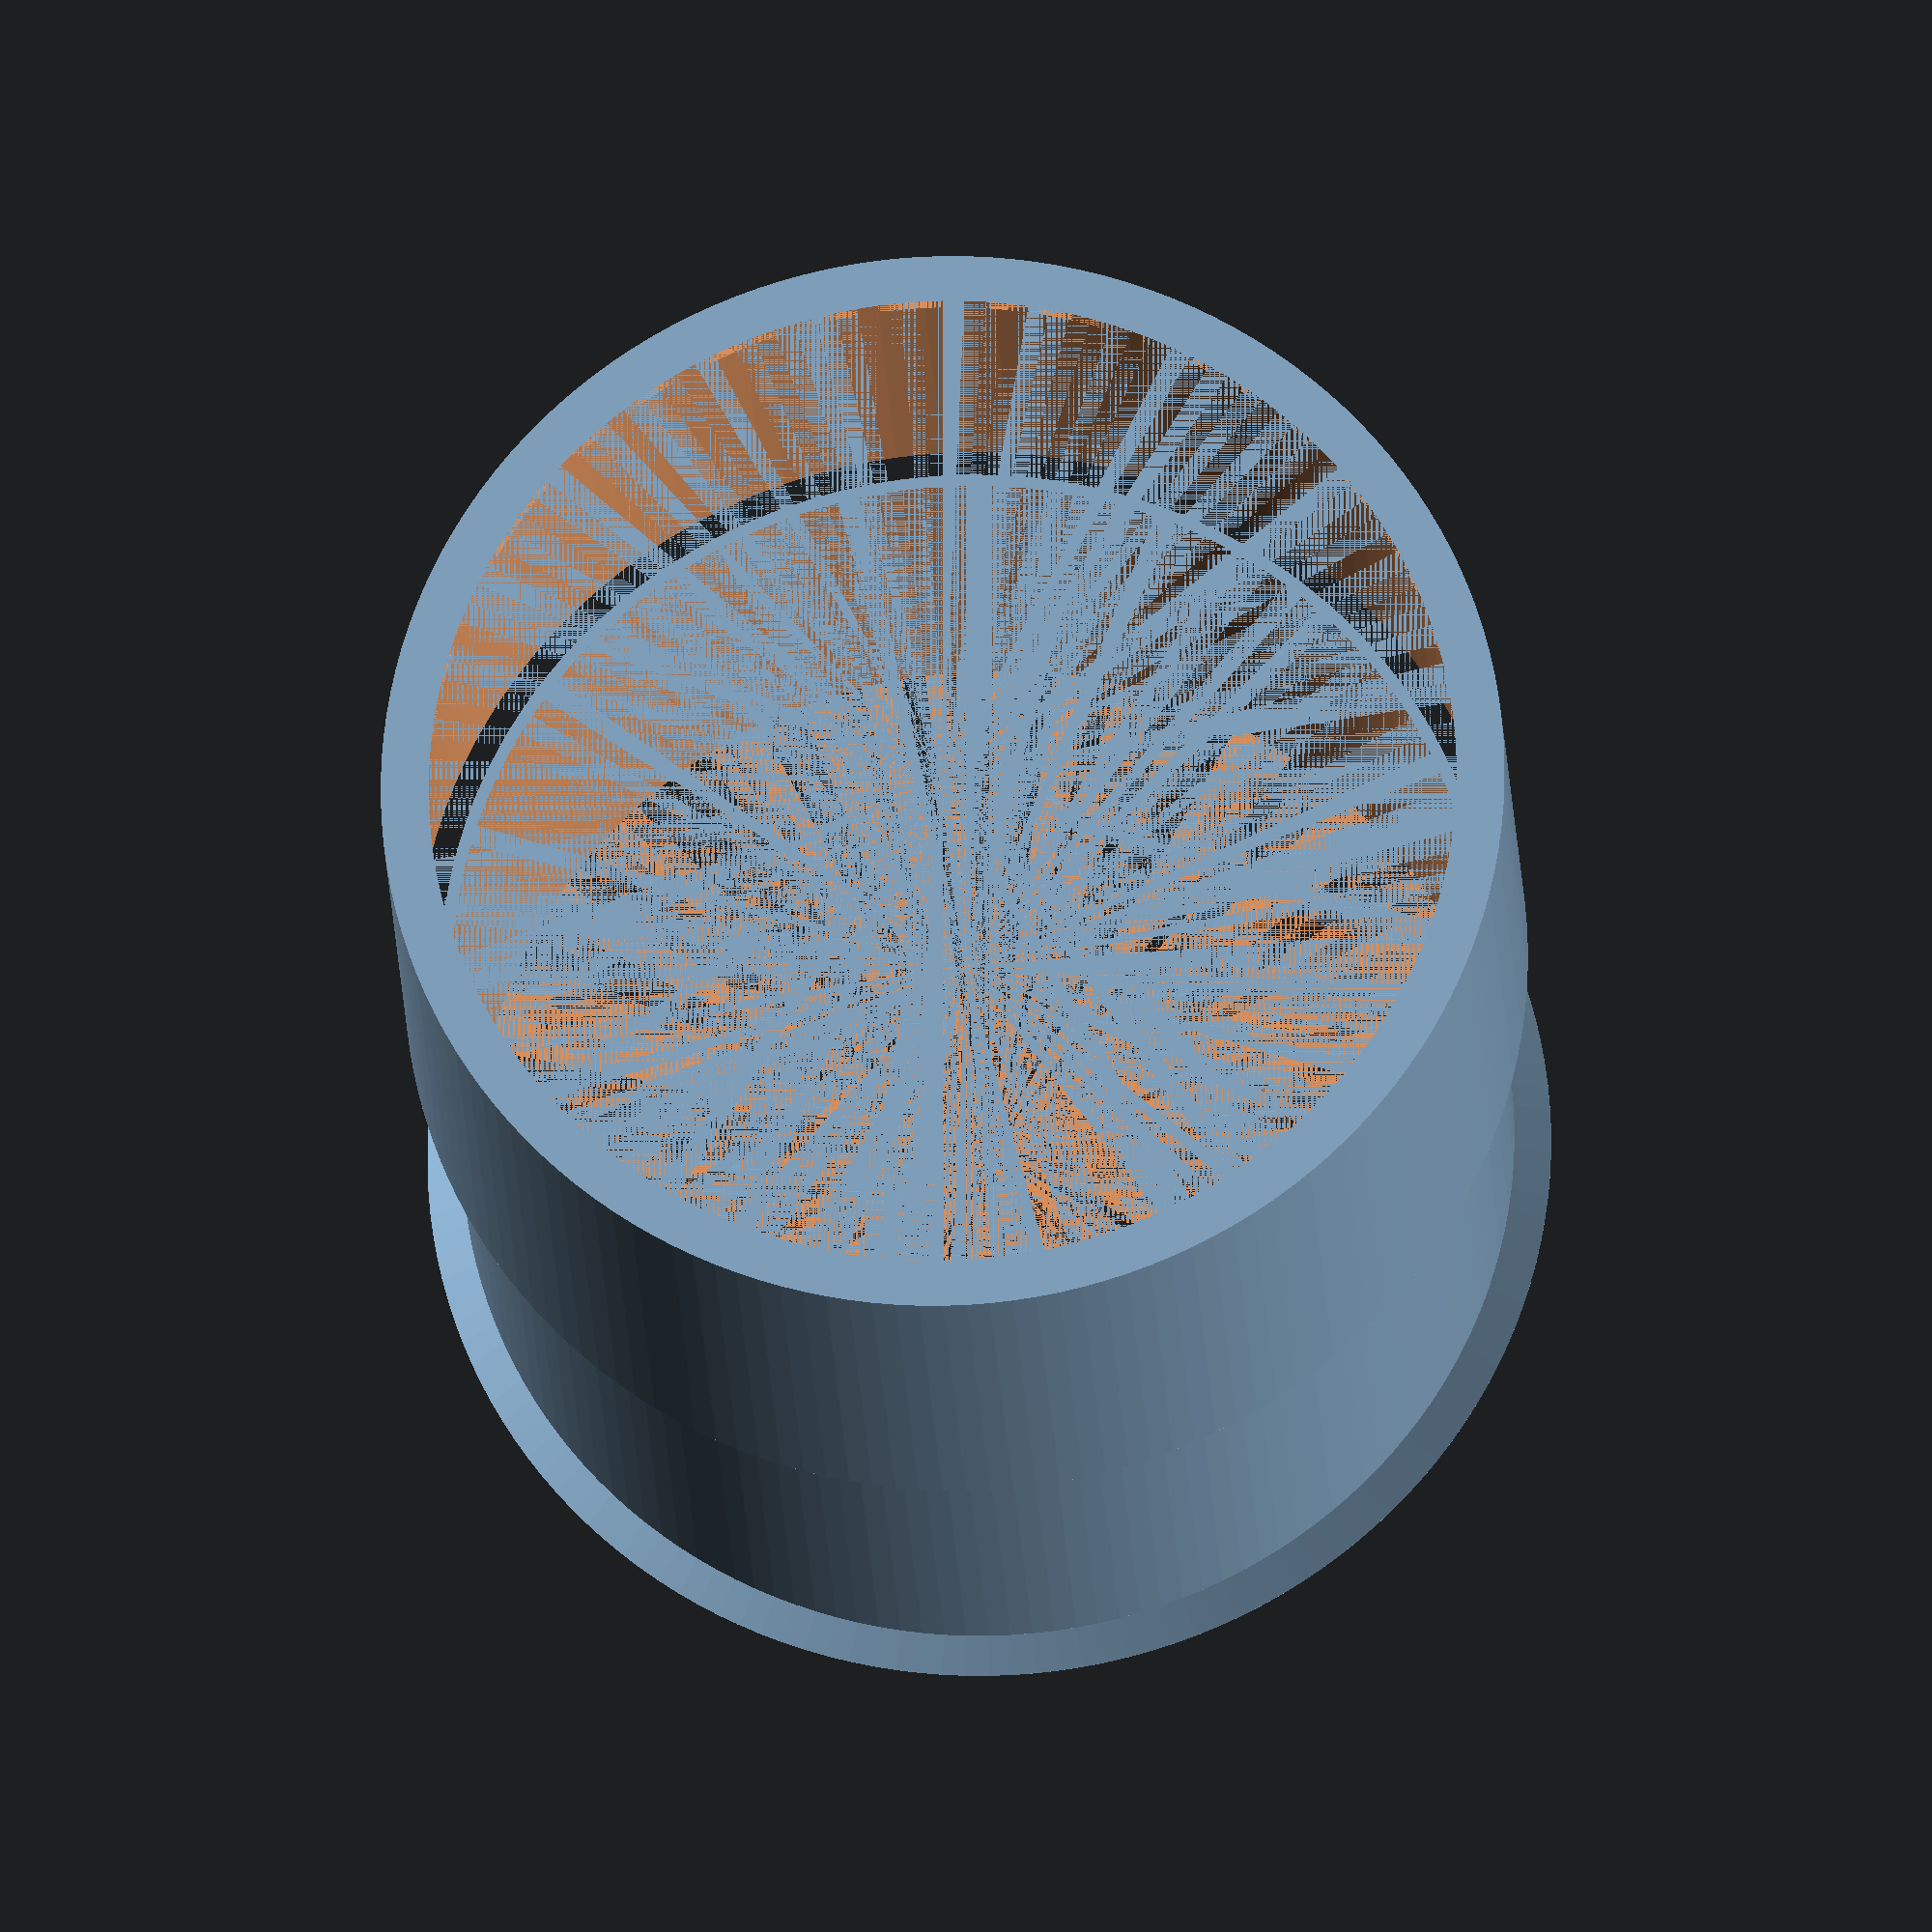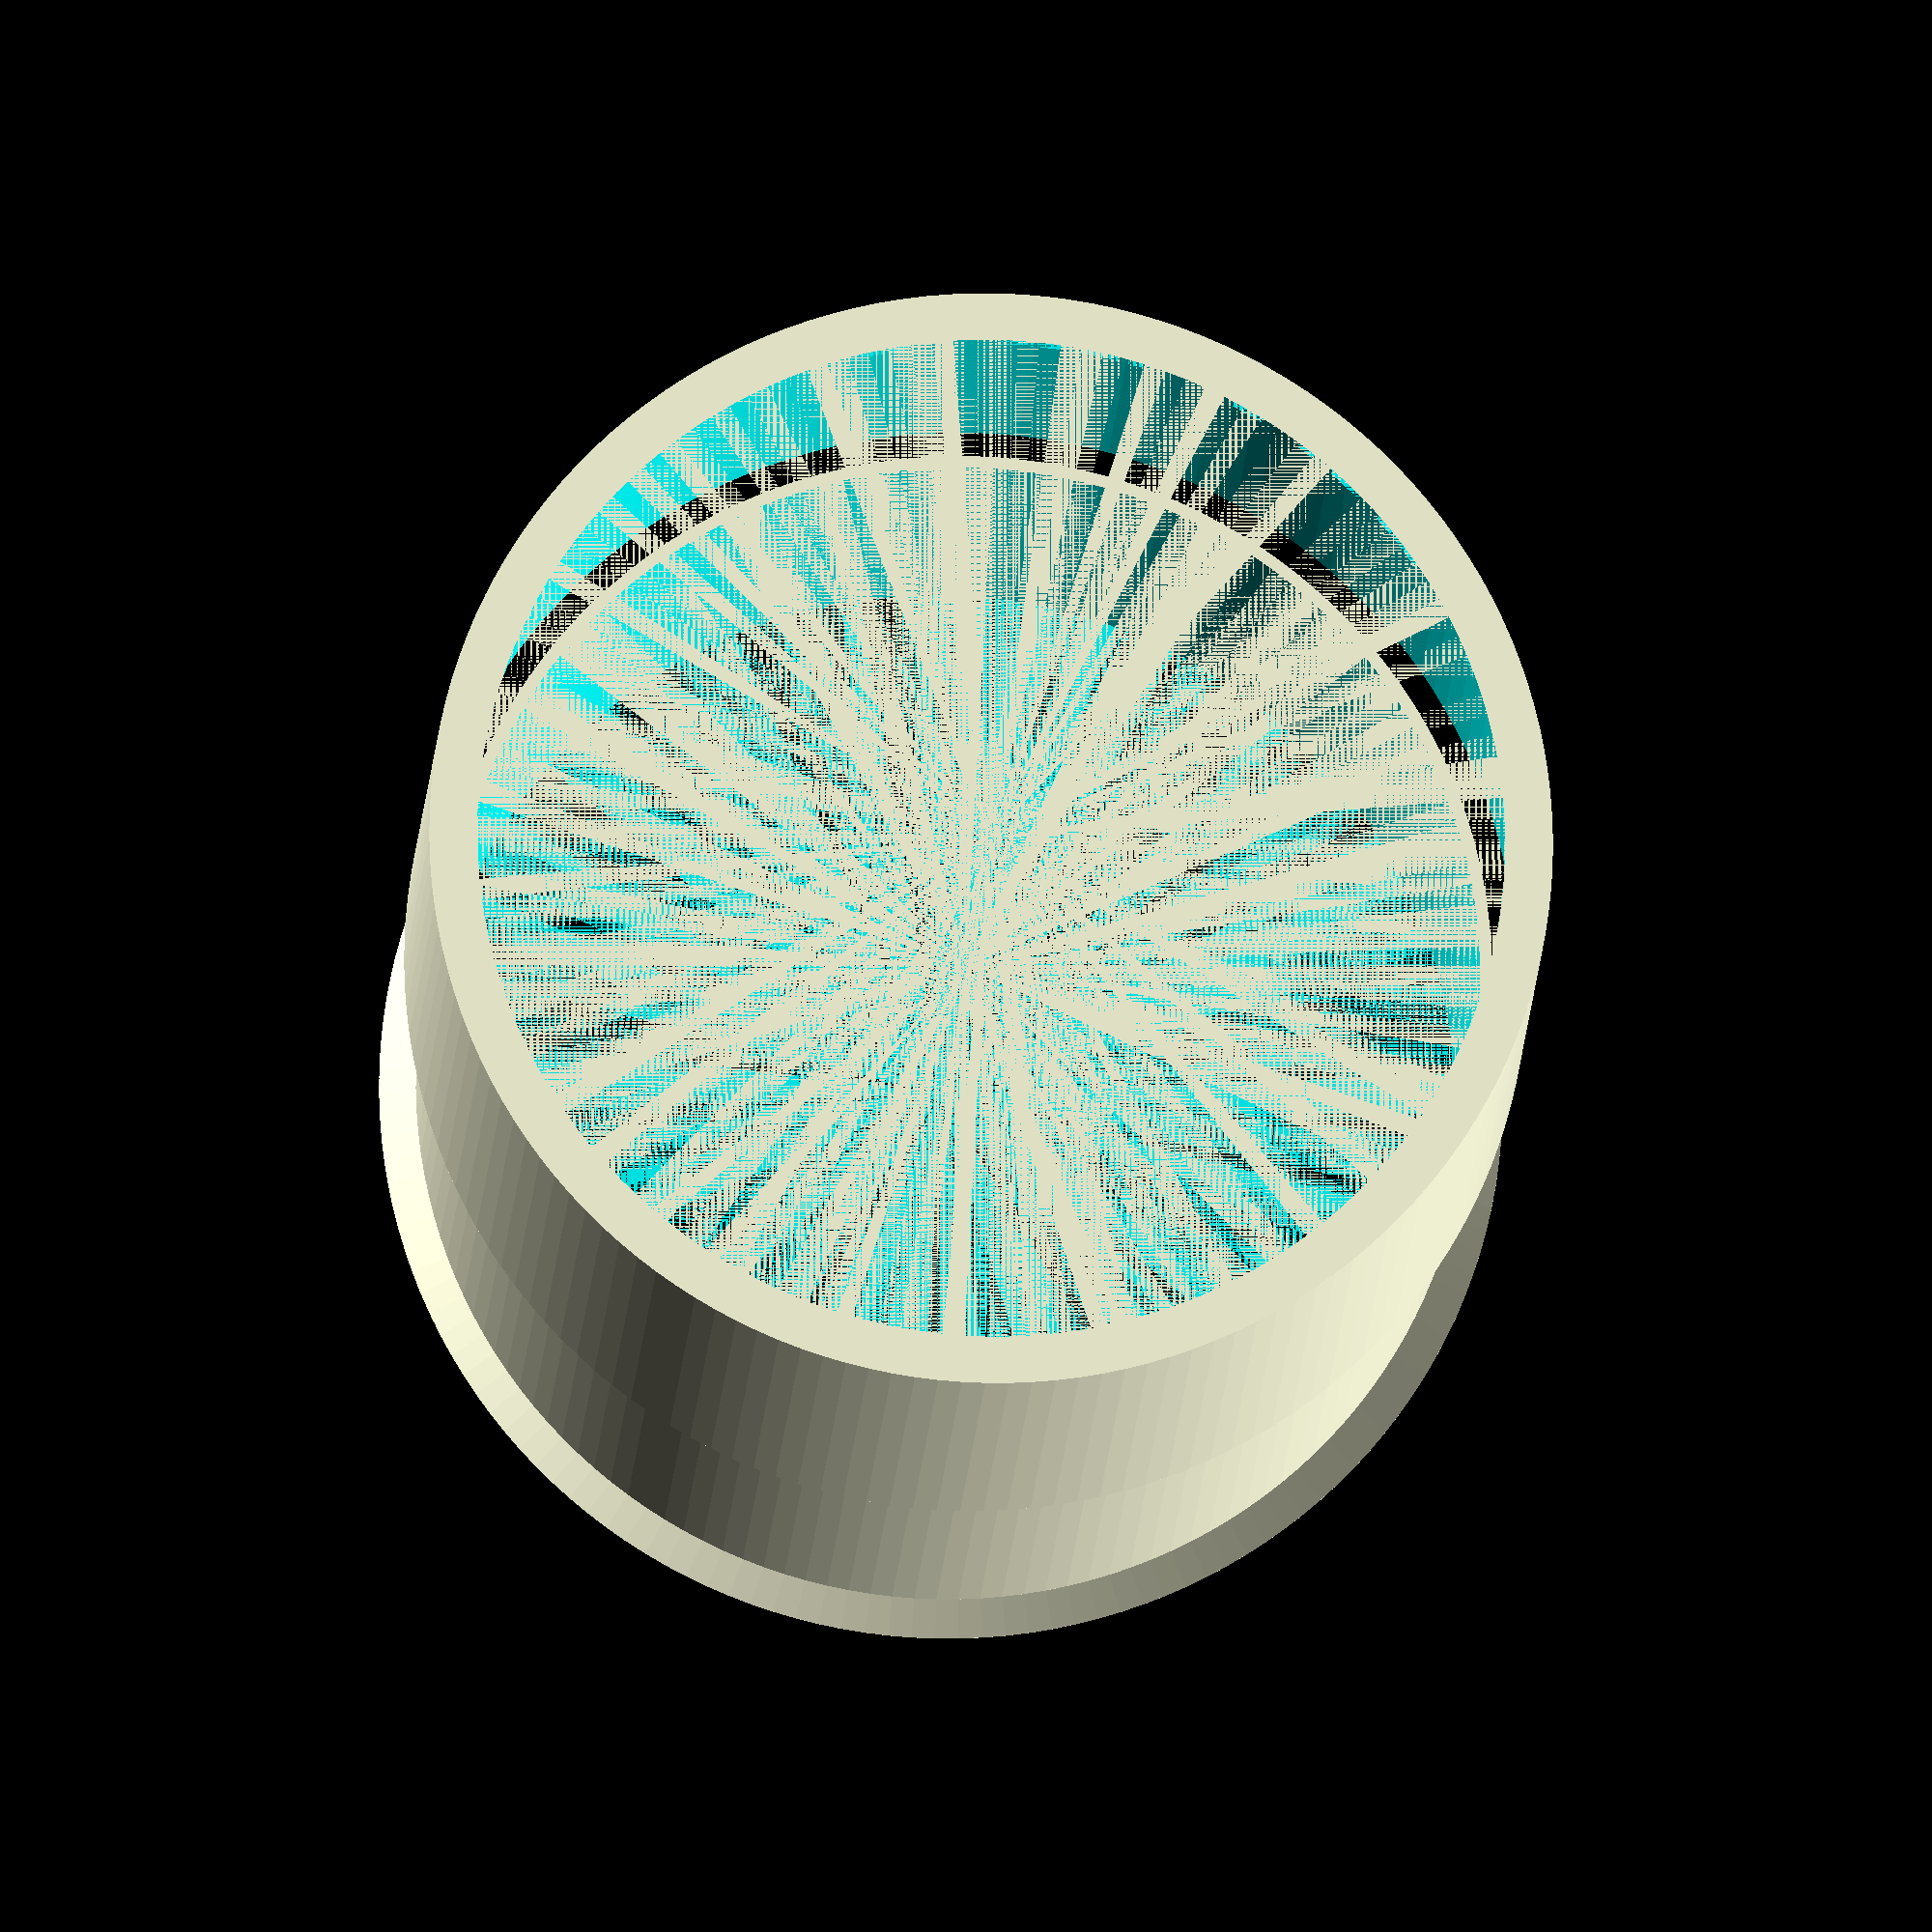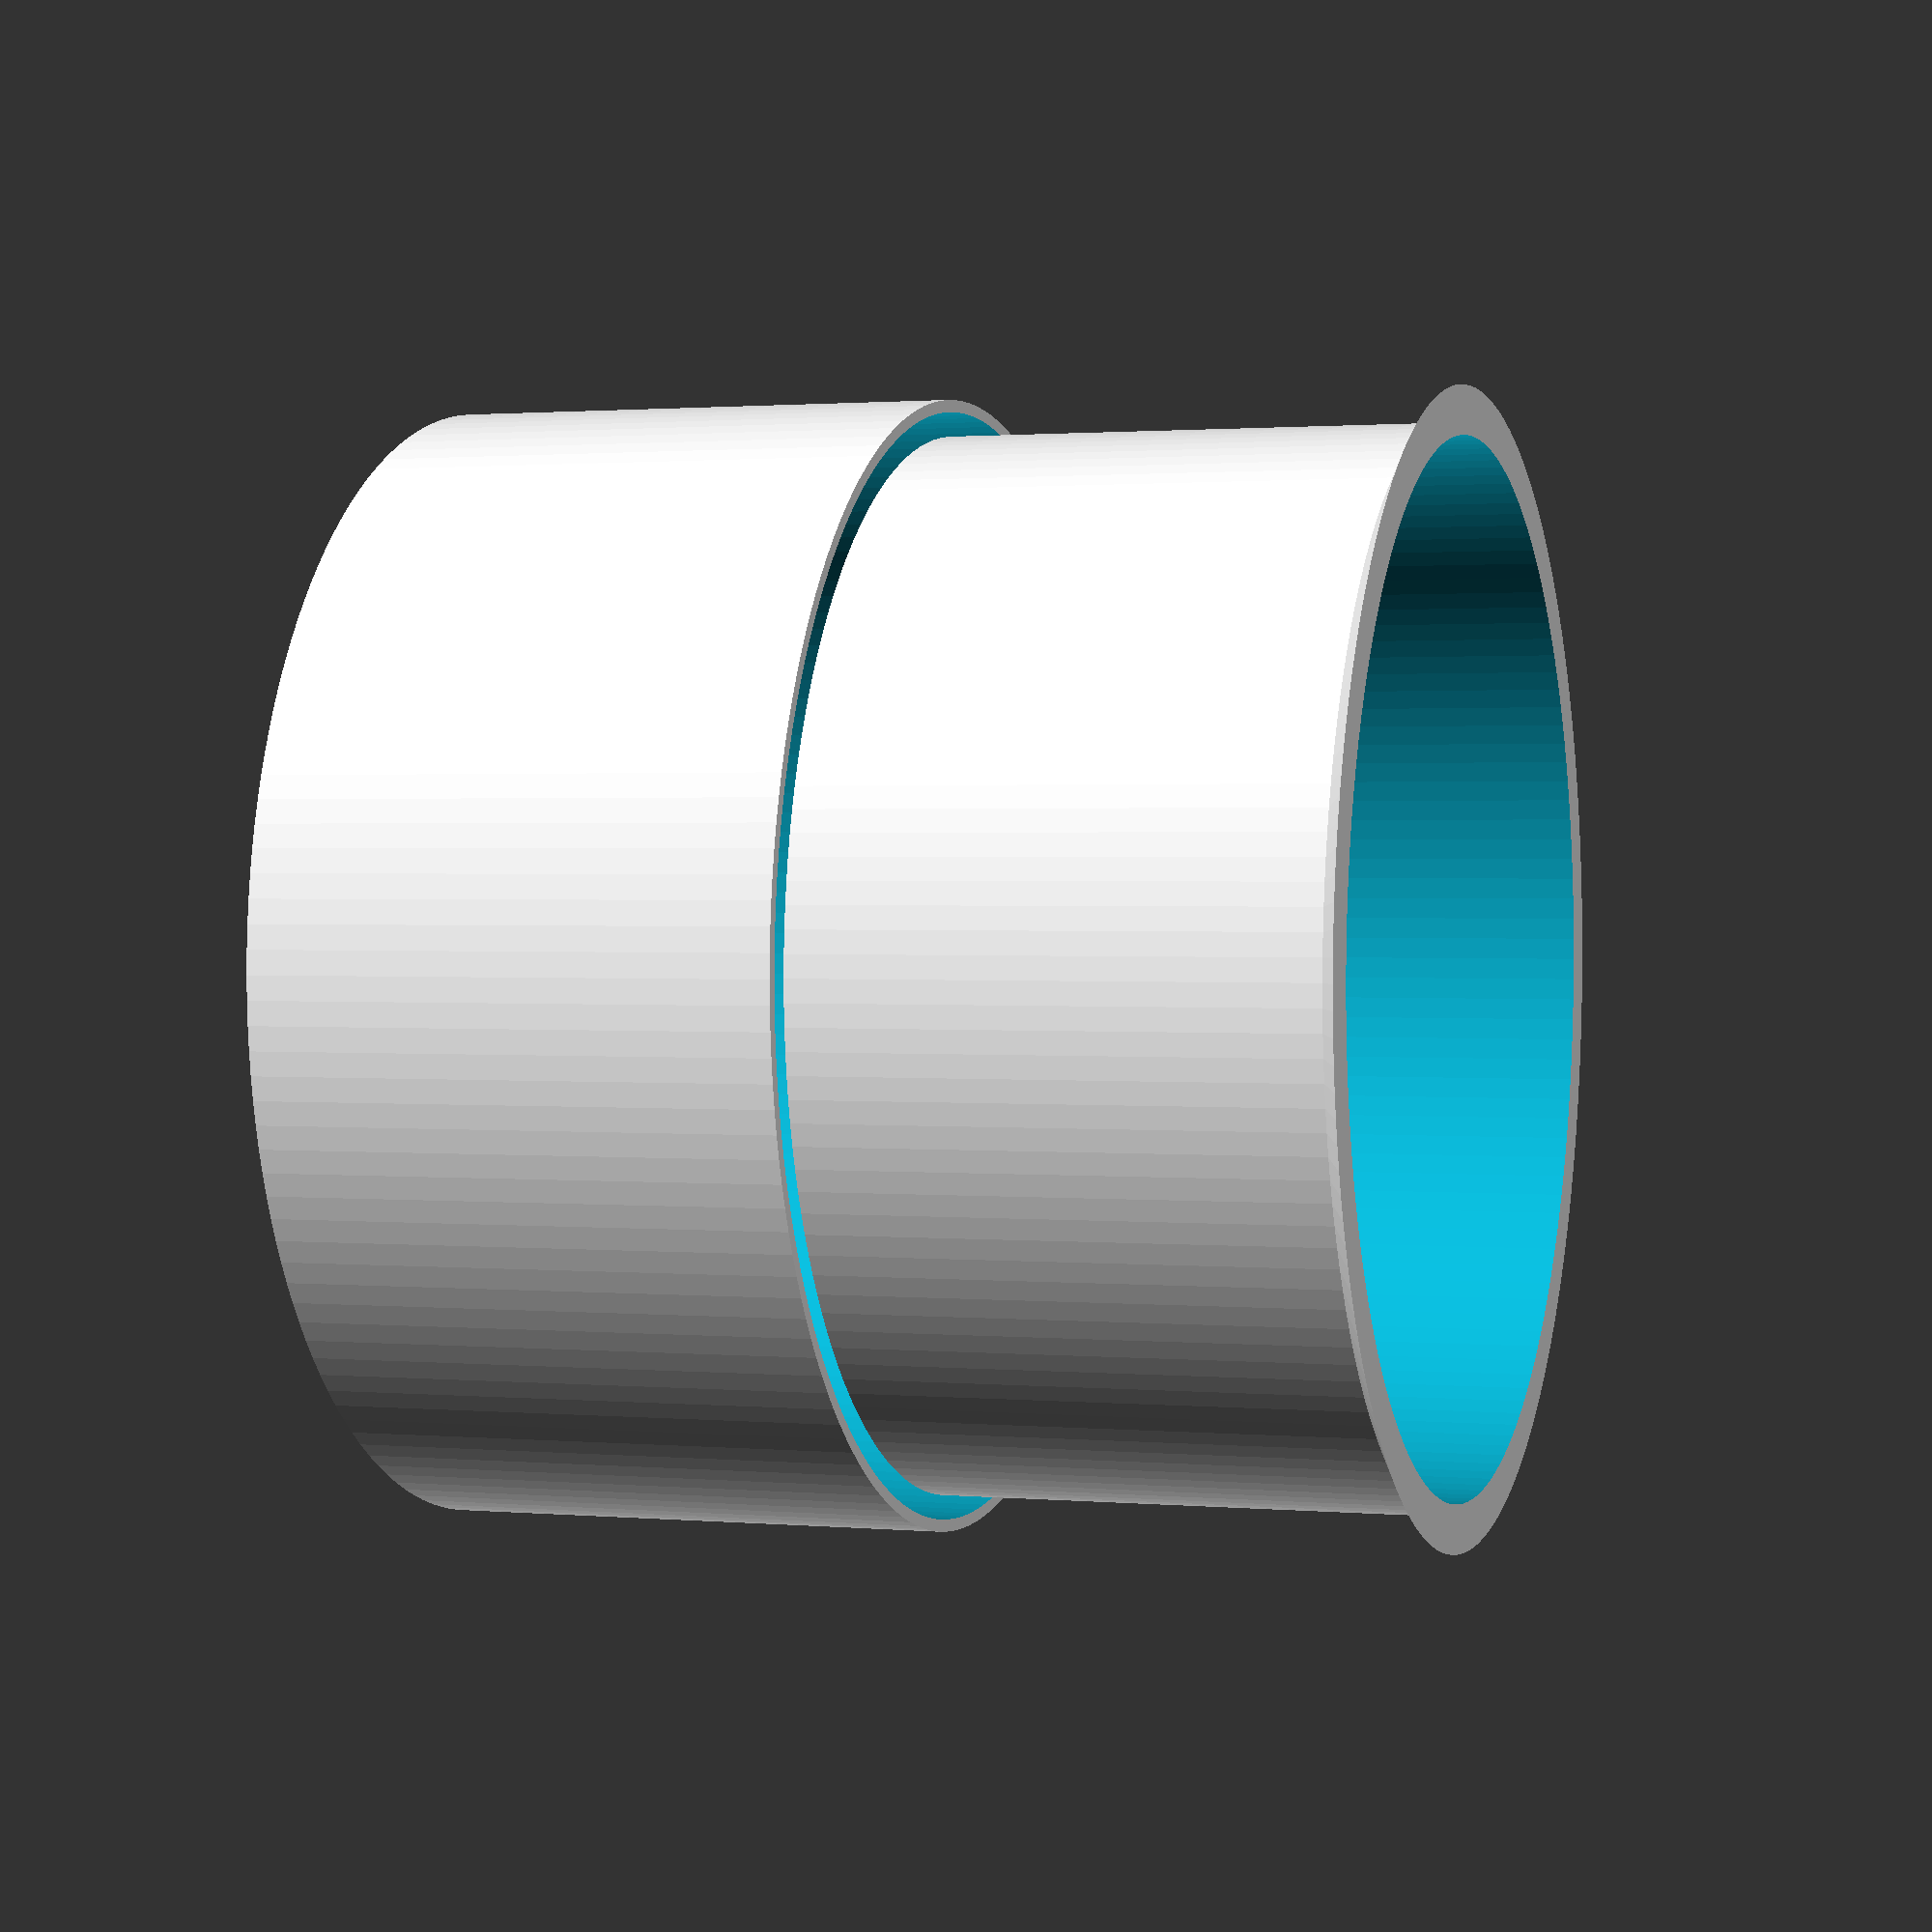
<openscad>
// debug object
union() {
    $fn=150;
    tlrnc = 0.35;
    w=1.4;
    topFitting(15, 30, w, tlrnc=tlrnc);

    translate ([0,0, 15]) fitting(15, 30, w, tlrnc=tlrnc);
}

module topFitting(overlap, internalDiameter, wallThicknes, tlrnc=0.1) {
    zd = 0.001; //size difference for improve quick rendering

    h = (wallThicknes - tlrnc)/2;
    outerDiameter = internalDiameter + 2 * wallThicknes;
    interFitDiam = internalDiameter + wallThicknes + tlrnc*2;
    echo(str(">>> topFitting::Outer Diameter=", outerDiameter));
    echo(str(">>> topFitting::Inner diameter=", interFitDiam));
    difference() {
        cylinder(h=overlap, d=outerDiameter);
            union() {
                translate([0,0,h]) cylinder(h=overlap, d=interFitDiam);
                cylinder(h=h+zd, d1=internalDiameter, d2=interFitDiam);
            }
            translate([0,0,-zd]) cylinder(h=overlap + 2*zd, d=internalDiameter);
    }
}

module fitting(overlap, internalDiameter, wallThicknes, tlrnc=0.1) {
    zd = 0.001; //size difference for improve quick rendering
    
    outerDiameter = internalDiameter + 2 * wallThicknes;
    interFitDiam = internalDiameter + wallThicknes - tlrnc*2;
    h = (wallThicknes - tlrnc)/2;
    echo(str(">>> fitting::Outer Diameter=", outerDiameter));
    echo(str(">>> fitting::Inner diameter=", interFitDiam));

    difference() {
        difference() {
            union() {
                cylinder(h=overlap, d=interFitDiam);
                translate([0,0,overlap-h])cylinder(h=h, d1=interFitDiam, d2=outerDiameter);
            }
        }
        translate([0,0,-zd]) cylinder(h=overlap + 2*zd, d=internalDiameter);
    }
}

module tube(length, internalDiameter, wallThicknes) {
    zd = 0.001; //size difference for improve quick rendering
    difference() {
        cylinder(h=length, d=internalDiameter + 2*wallThicknes);
        translate([0,0,-zd]) cylinder(h=length + 2*zd, d=internalDiameter);
    }
}

</openscad>
<views>
elev=21.1 azim=246.0 roll=182.6 proj=o view=solid
elev=194.4 azim=115.8 roll=2.8 proj=o view=wireframe
elev=358.7 azim=43.2 roll=288.1 proj=p view=wireframe
</views>
